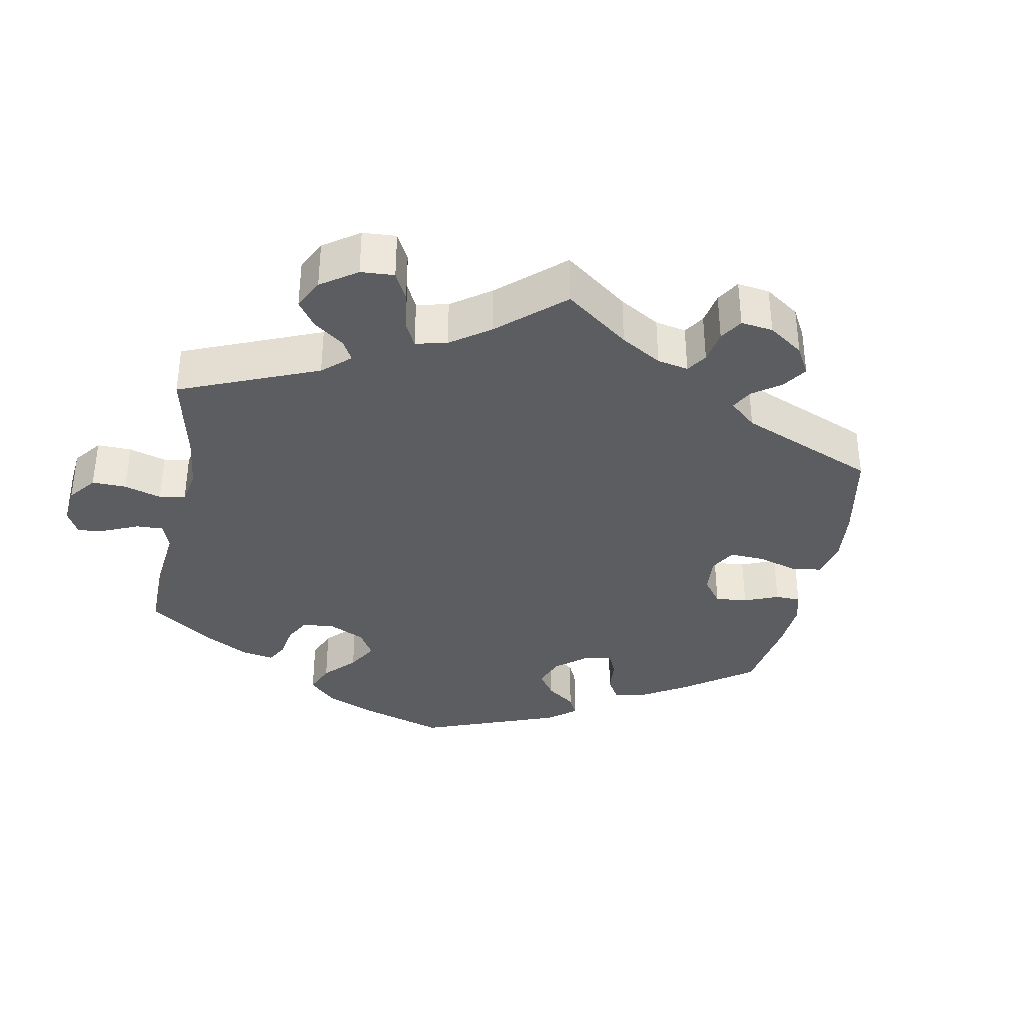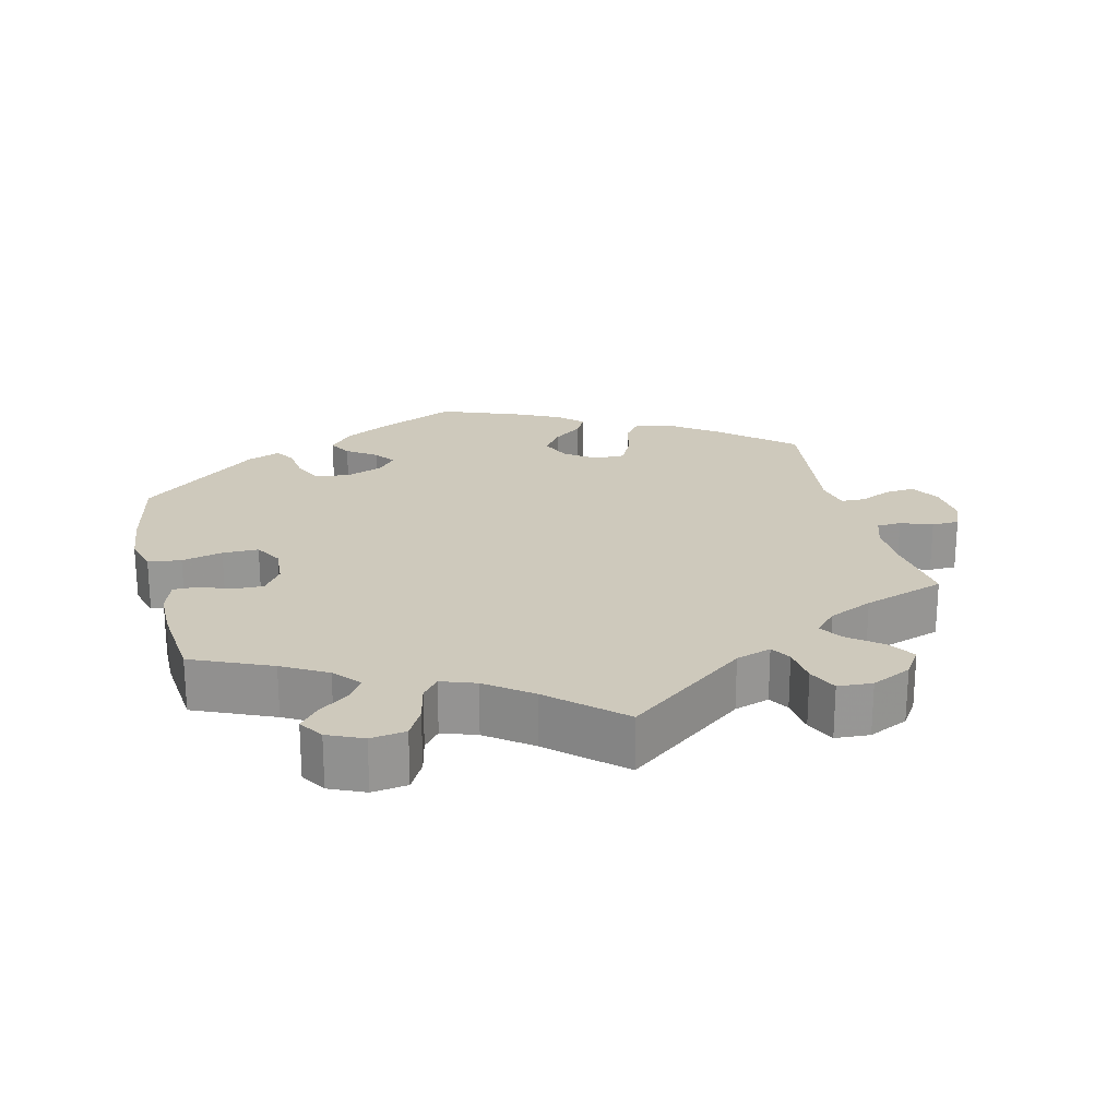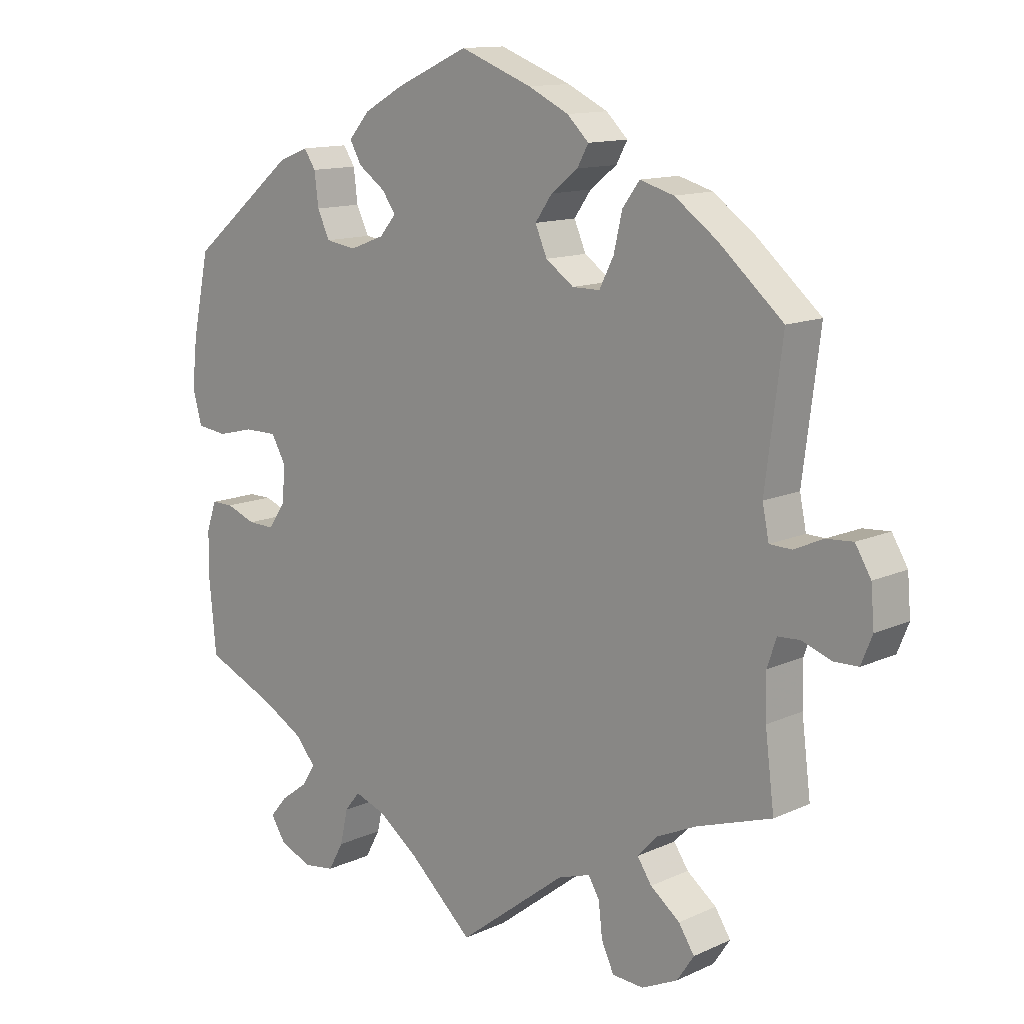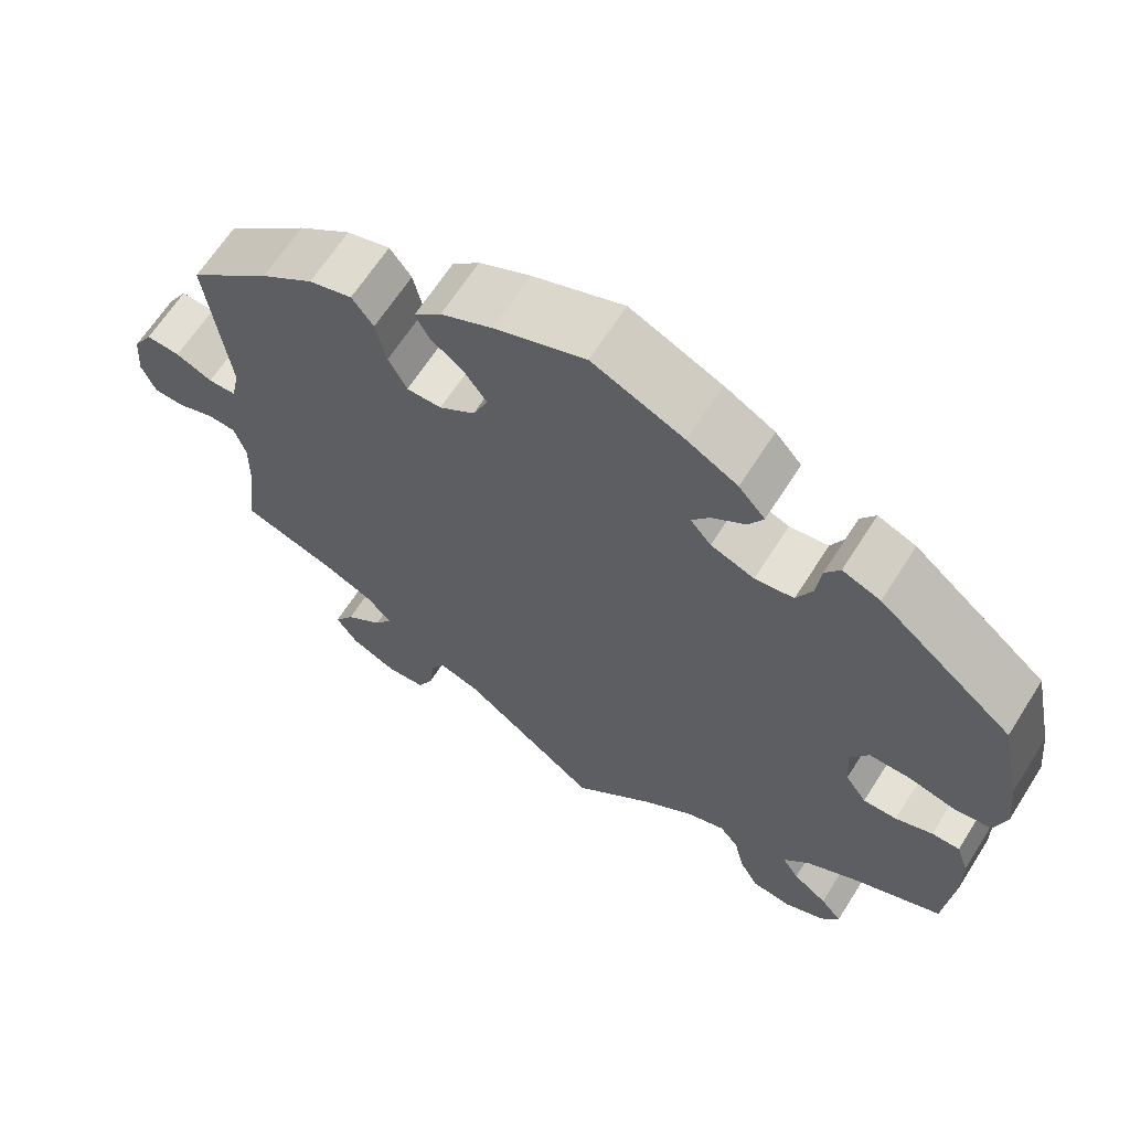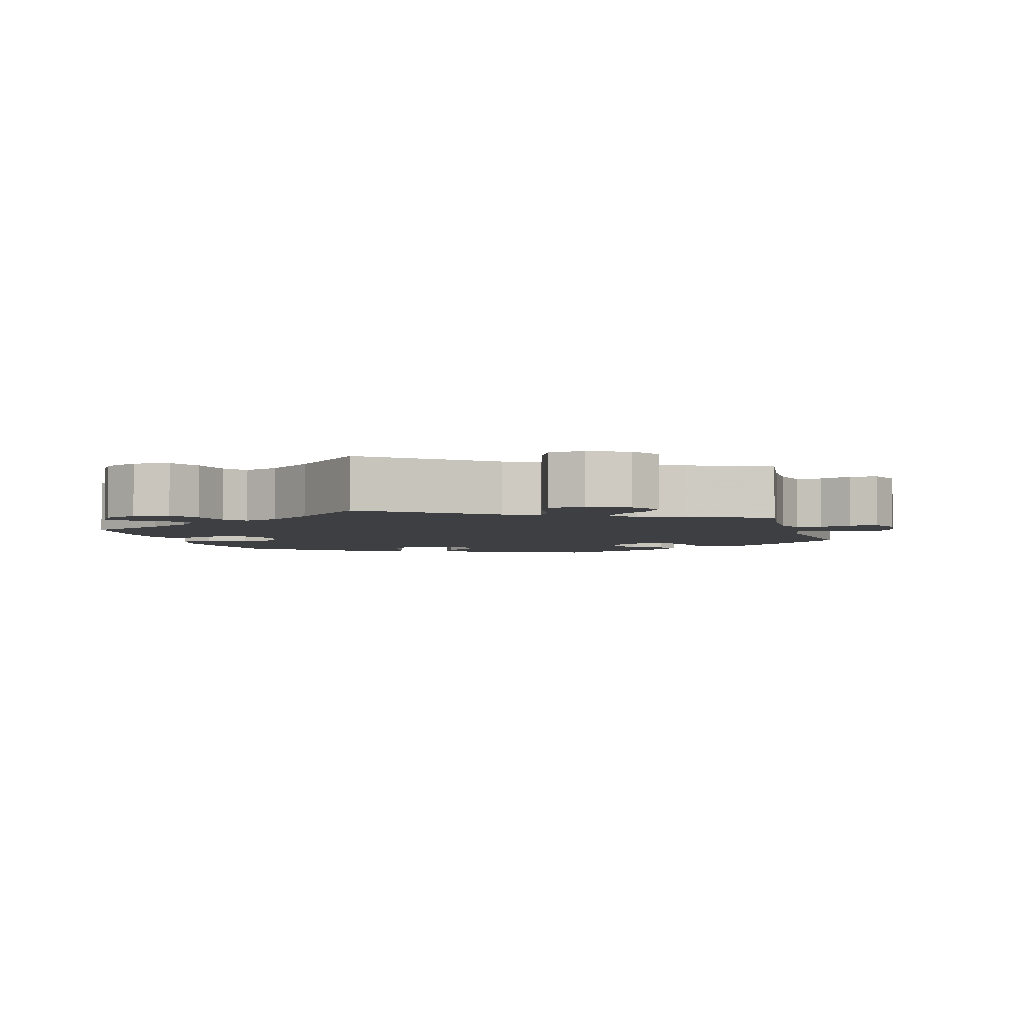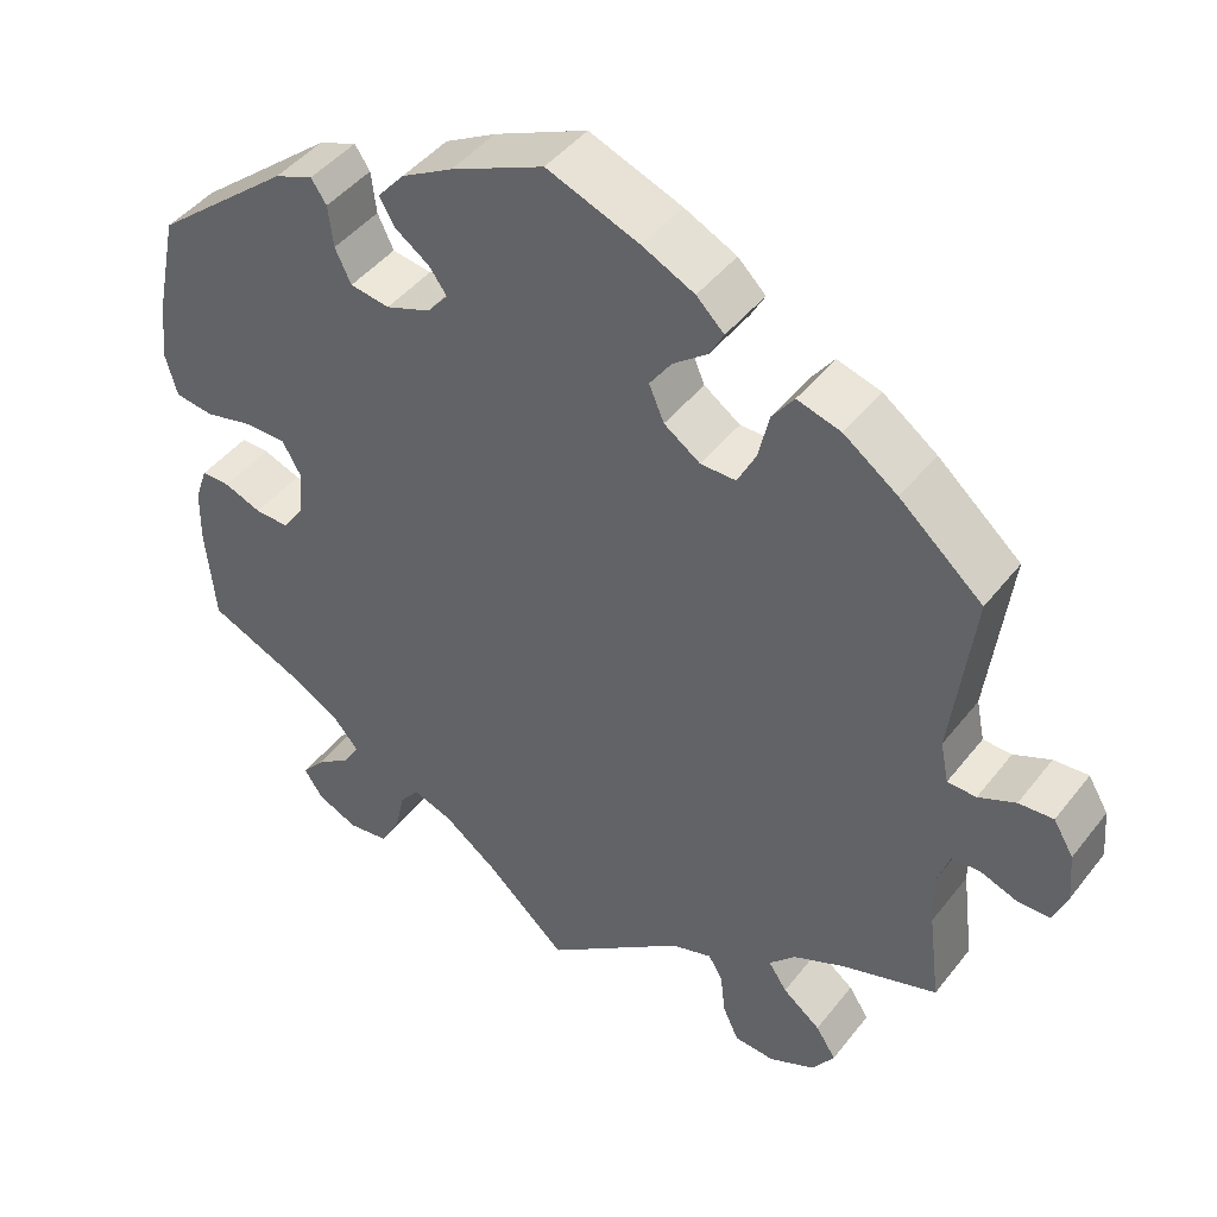
<metadata>
{"format":"obj","ext":"obj","renderer":"f3d","projection":"perspective","resolution":1024,"background":"white","views":[{"elev":-35.8,"azim":-130.9,"up":"+Y"},{"elev":22.3,"azim":166.2,"up":"+Y"},{"elev":12.7,"azim":-136.5,"up":"+Z"},{"elev":64.9,"azim":32.4,"up":"+Z"},{"elev":-3.9,"azim":-163.9,"up":"+Y"},{"elev":44.7,"azim":-144.7,"up":"+Z"}]}
</metadata>
<code>
v -0.487 0.07 -0.178
v -0.486 0.07 -0.112
v -0.5 0.07 -0.07
v -0.534 0.07 -0.068
v -0.578 0.07 -0.084
v -0.616 0.07 -0.083
v -0.633 0.07 -0.041
v -0.628 0.07 0.018
v -0.604 0.07 0.058
v -0.563 0.07 0.055
v -0.519 0.07 0.035
v -0.485 0.07 0.036
v -0.475 0.07 0.085
v -0.501 0.07 0.289
v -0.402 0.07 0.375
v -0.338 0.07 0.421
v -0.286 0.07 0.436
v -0.26 0.07 0.401
v -0.247 0.07 0.345
v -0.225 0.07 0.302
v -0.183 0.07 0.302
v -0.14 0.07 0.332
v -0.122 0.07 0.374
v -0.148 0.07 0.411
v -0.189 0.07 0.443
v -0.206 0.07 0.474
v -0.173 0.07 0.506
v -0.111 0.07 0.536
v -0.001 0.07 0.578
v 0.11 0.07 0.528
v 0.171 0.07 0.494
v 0.203 0.07 0.457
v 0.185 0.07 0.425
v 0.144 0.07 0.396
v 0.123 0.07 0.367
v 0.148 0.07 0.337
v 0.201 0.07 0.317
v 0.248 0.07 0.324
v 0.267 0.07 0.364
v 0.273 0.07 0.414
v 0.291 0.07 0.441
v 0.337 0.07 0.423
v 0.5 0.07 0.289
v 0.526 0.07 0.166
v 0.534 0.07 0.093
v 0.52 0.07 0.042
v 0.474 0.07 0.036
v 0.417 0.07 0.05
v 0.367 0.07 0.05
v 0.345 0.07 0.011
v 0.349 0.07 -0.044
v 0.375 0.07 -0.082
v 0.416 0.07 -0.081
v 0.461 0.07 -0.064
v 0.495 0.07 -0.064
v 0.51 0.07 -0.108
v 0.511 0.07 -0.175
v 0.5 0.07 -0.289
v 0.39 0.07 -0.337
v 0.328 0.07 -0.372
v 0.297 0.07 -0.408
v 0.317 0.07 -0.44
v 0.359 0.07 -0.471
v 0.385 0.07 -0.502
v 0.363 0.07 -0.536
v 0.314 0.07 -0.558
v 0.265 0.07 -0.551
v 0.242 0.07 -0.509
v 0.23 0.07 -0.456
v 0.207 0.07 -0.427
v 0.159 0.07 -0.444
v 0.097 0.07 -0.49
v 0 0.07 -0.578
v -0.166 0.07 -0.45
v -0.215 0.07 -0.434
v -0.232 0.07 -0.462
v -0.238 0.07 -0.514
v -0.257 0.07 -0.555
v -0.305 0.07 -0.558
v -0.36 0.07 -0.532
v -0.386 0.07 -0.493
v -0.362 0.07 -0.456
v -0.317 0.07 -0.421
v -0.295 0.07 -0.388
v -0.326 0.07 -0.355
v -0.387 0.07 -0.327
v -0.501 0.07 -0.289
v -0.487 0 -0.178
v -0.486 0 -0.112
v -0.5 0 -0.07
v -0.534 0 -0.068
v -0.578 0 -0.084
v -0.616 0 -0.083
v -0.633 0 -0.041
v -0.628 0 0.018
v -0.604 0 0.058
v -0.563 0 0.055
v -0.519 0 0.035
v -0.485 0 0.036
v -0.475 0 0.085
v -0.501 0 0.289
v -0.402 0 0.375
v -0.338 0 0.421
v -0.286 0 0.436
v -0.26 0 0.401
v -0.247 0 0.345
v -0.225 0 0.302
v -0.183 0 0.302
v -0.14 0 0.332
v -0.122 0 0.374
v -0.148 0 0.411
v -0.189 0 0.443
v -0.206 0 0.474
v -0.173 0 0.506
v -0.111 0 0.536
v -0.001 0 0.578
v 0.11 0 0.528
v 0.171 0 0.494
v 0.203 0 0.457
v 0.185 0 0.425
v 0.144 0 0.396
v 0.123 0 0.367
v 0.148 0 0.337
v 0.201 0 0.317
v 0.248 0 0.324
v 0.267 0 0.364
v 0.273 0 0.414
v 0.291 0 0.441
v 0.337 0 0.423
v 0.5 0 0.289
v 0.526 0 0.166
v 0.534 0 0.093
v 0.52 0 0.042
v 0.474 0 0.036
v 0.417 0 0.05
v 0.367 0 0.05
v 0.345 0 0.011
v 0.349 0 -0.044
v 0.375 0 -0.082
v 0.416 0 -0.081
v 0.461 0 -0.064
v 0.495 0 -0.064
v 0.51 0 -0.108
v 0.511 0 -0.175
v 0.5 0 -0.289
v 0.39 0 -0.337
v 0.328 0 -0.372
v 0.297 0 -0.408
v 0.317 0 -0.44
v 0.359 0 -0.471
v 0.385 0 -0.502
v 0.363 0 -0.536
v 0.314 0 -0.558
v 0.265 0 -0.551
v 0.242 0 -0.509
v 0.23 0 -0.456
v 0.207 0 -0.427
v 0.159 0 -0.444
v 0.097 0 -0.49
v 0 0 -0.578
v -0.166 0 -0.45
v -0.215 0 -0.434
v -0.232 0 -0.462
v -0.238 0 -0.514
v -0.257 0 -0.555
v -0.305 0 -0.558
v -0.36 0 -0.532
v -0.386 0 -0.493
v -0.362 0 -0.456
v -0.317 0 -0.421
v -0.295 0 -0.388
v -0.326 0 -0.355
v -0.387 0 -0.327
v -0.501 0 -0.289
f 86 87 1
f 85 86 1 2
f 84 85 2 3
f 80 81 82 83
f 80 83 84
f 79 80 84
f 76 77 78 79
f 75 76 79 84
f 74 75 84 3
f 72 73 74 3
f 66 67 68 69
f 66 69 70
f 65 66 70
f 62 63 64 65
f 61 62 65 70
f 60 61 70
f 59 60 70 71
f 57 58 59
f 56 57 59 71
f 53 54 55 56
f 52 53 56 71
f 45 46 47 48
f 45 48 49
f 44 45 49
f 43 44 49
f 42 43 49 50
f 39 40 41 42
f 38 39 42 50
f 31 32 33 34
f 31 34 35
f 30 31 35
f 29 30 35
f 28 29 35
f 27 28 35 36
f 24 25 26 27
f 23 24 27 36
f 16 17 18 19
f 16 19 20
f 13 14 15 16
f 12 13 16 20
f 8 9 10 11
f 8 11 12
f 7 8 12
f 4 5 6 7
f 3 4 7 12
f 51 52 71 72
f 37 38 50 51
f 22 23 36 37
f 21 22 37 51
f 20 21 51 72
f 3 12 20 72
f 88 174 173
f 89 88 173 172
f 90 89 172 171
f 170 169 168 167
f 171 170 167
f 171 167 166
f 166 165 164 163
f 171 166 163 162
f 90 171 162 161
f 90 161 160 159
f 156 155 154 153
f 157 156 153
f 157 153 152
f 152 151 150 149
f 157 152 149 148
f 157 148 147
f 158 157 147 146
f 146 145 144
f 158 146 144 143
f 143 142 141 140
f 158 143 140 139
f 135 134 133 132
f 136 135 132
f 136 132 131
f 136 131 130
f 137 136 130 129
f 129 128 127 126
f 137 129 126 125
f 121 120 119 118
f 122 121 118
f 122 118 117
f 122 117 116
f 122 116 115
f 123 122 115 114
f 114 113 112 111
f 123 114 111 110
f 106 105 104 103
f 107 106 103
f 103 102 101 100
f 107 103 100 99
f 98 97 96 95
f 99 98 95
f 99 95 94
f 94 93 92 91
f 99 94 91 90
f 159 158 139 138
f 138 137 125 124
f 124 123 110 109
f 138 124 109 108
f 159 138 108 107
f 159 107 99 90
f 1 88 89 2
f 2 89 90 3
f 3 90 91 4
f 4 91 92 5
f 5 92 93 6
f 6 93 94 7
f 7 94 95 8
f 8 95 96 9
f 9 96 97 10
f 10 97 98 11
f 11 98 99 12
f 12 99 100 13
f 13 100 101 14
f 14 101 102 15
f 15 102 103 16
f 16 103 104 17
f 17 104 105 18
f 18 105 106 19
f 19 106 107 20
f 20 107 108 21
f 21 108 109 22
f 22 109 110 23
f 23 110 111 24
f 24 111 112 25
f 25 112 113 26
f 26 113 114 27
f 27 114 115 28
f 28 115 116 29
f 29 116 117 30
f 30 117 118 31
f 31 118 119 32
f 32 119 120 33
f 33 120 121 34
f 34 121 122 35
f 35 122 123 36
f 36 123 124 37
f 37 124 125 38
f 38 125 126 39
f 39 126 127 40
f 40 127 128 41
f 41 128 129 42
f 42 129 130 43
f 43 130 131 44
f 44 131 132 45
f 45 132 133 46
f 46 133 134 47
f 47 134 135 48
f 48 135 136 49
f 49 136 137 50
f 50 137 138 51
f 51 138 139 52
f 52 139 140 53
f 53 140 141 54
f 54 141 142 55
f 55 142 143 56
f 56 143 144 57
f 57 144 145 58
f 58 145 146 59
f 59 146 147 60
f 60 147 148 61
f 61 148 149 62
f 62 149 150 63
f 63 150 151 64
f 64 151 152 65
f 65 152 153 66
f 66 153 154 67
f 67 154 155 68
f 68 155 156 69
f 69 156 157 70
f 70 157 158 71
f 71 158 159 72
f 72 159 160 73
f 73 160 161 74
f 74 161 162 75
f 75 162 163 76
f 76 163 164 77
f 77 164 165 78
f 78 165 166 79
f 79 166 167 80
f 80 167 168 81
f 81 168 169 82
f 82 169 170 83
f 83 170 171 84
f 84 171 172 85
f 85 172 173 86
f 86 173 174 87
f 87 174 88 1

</code>
